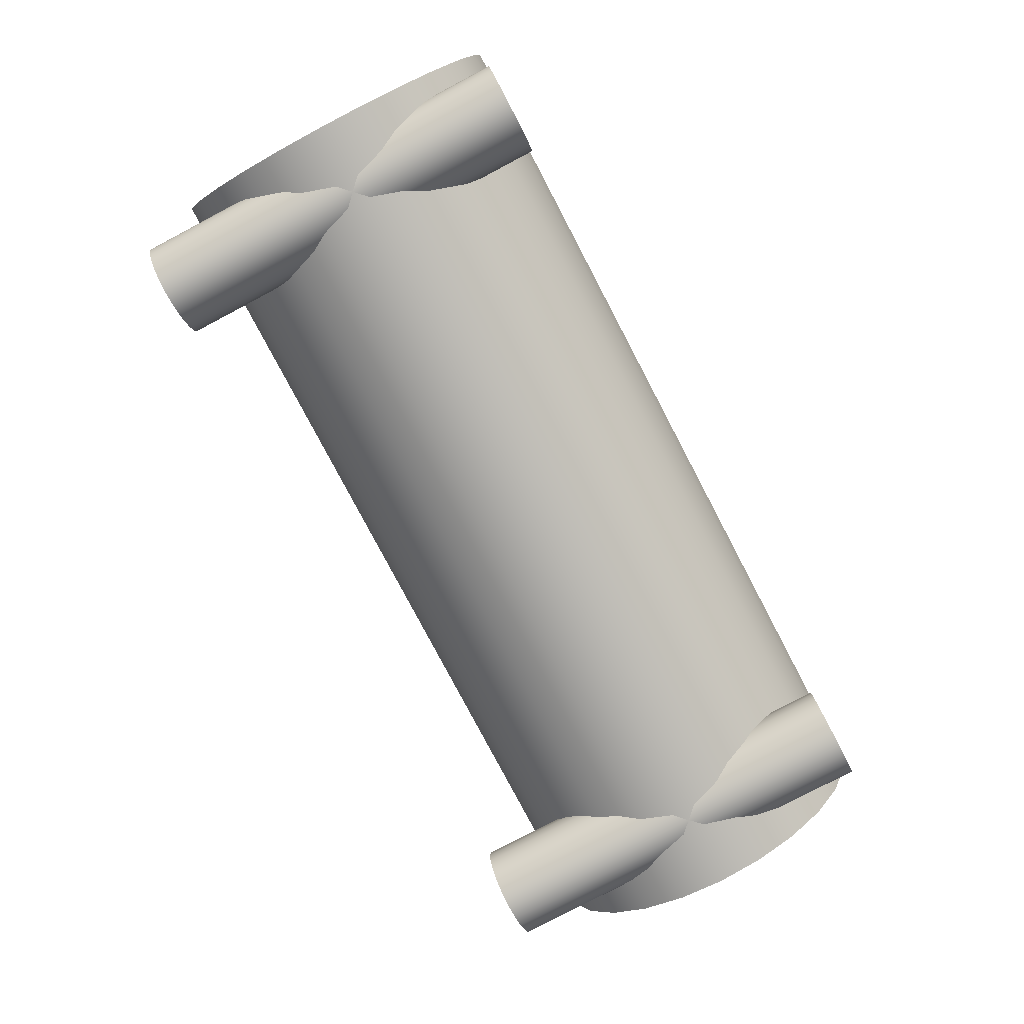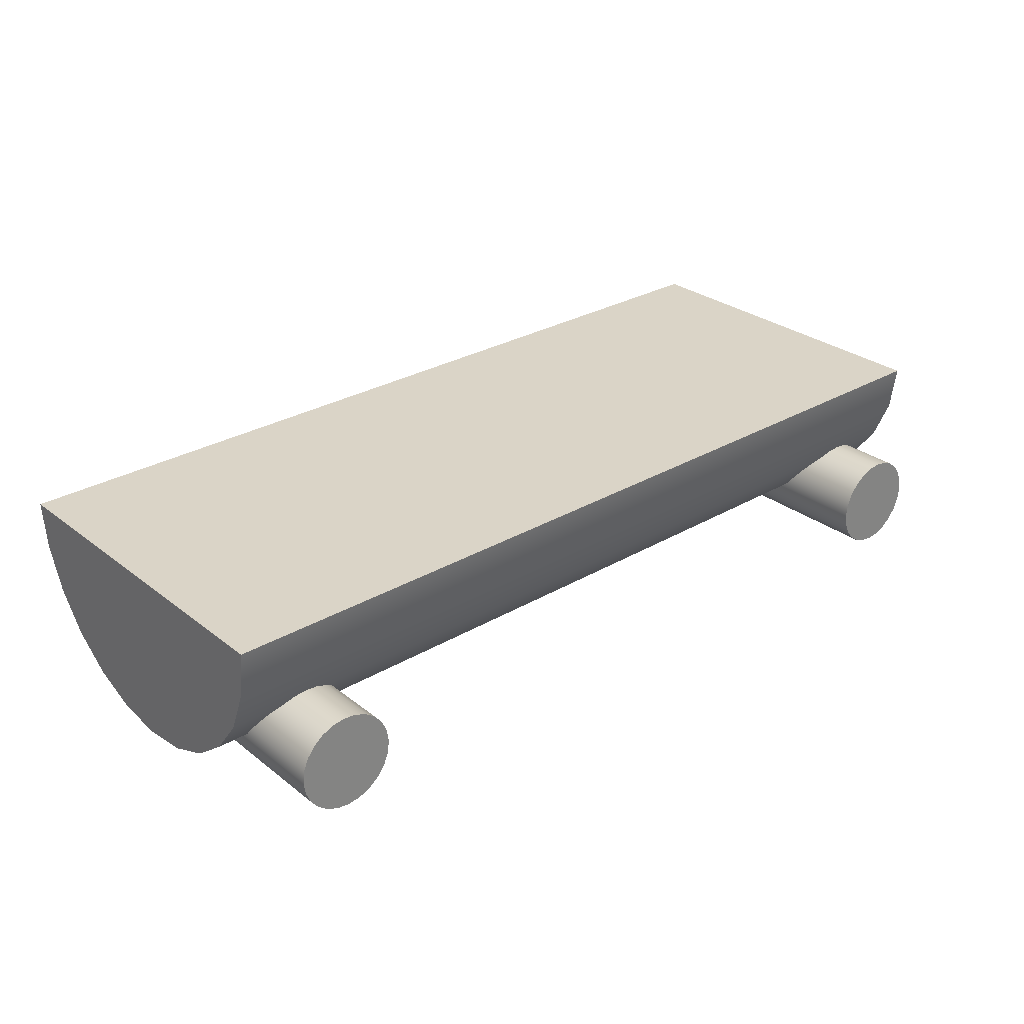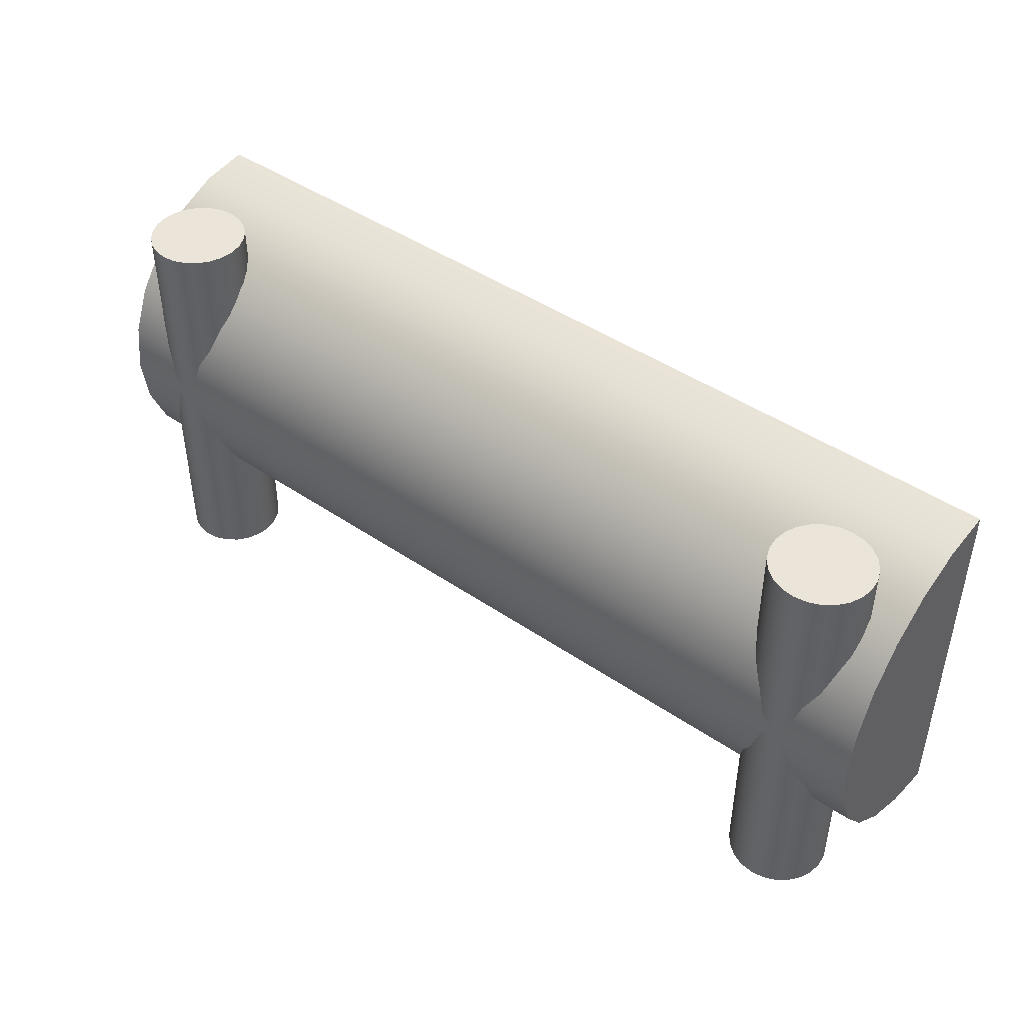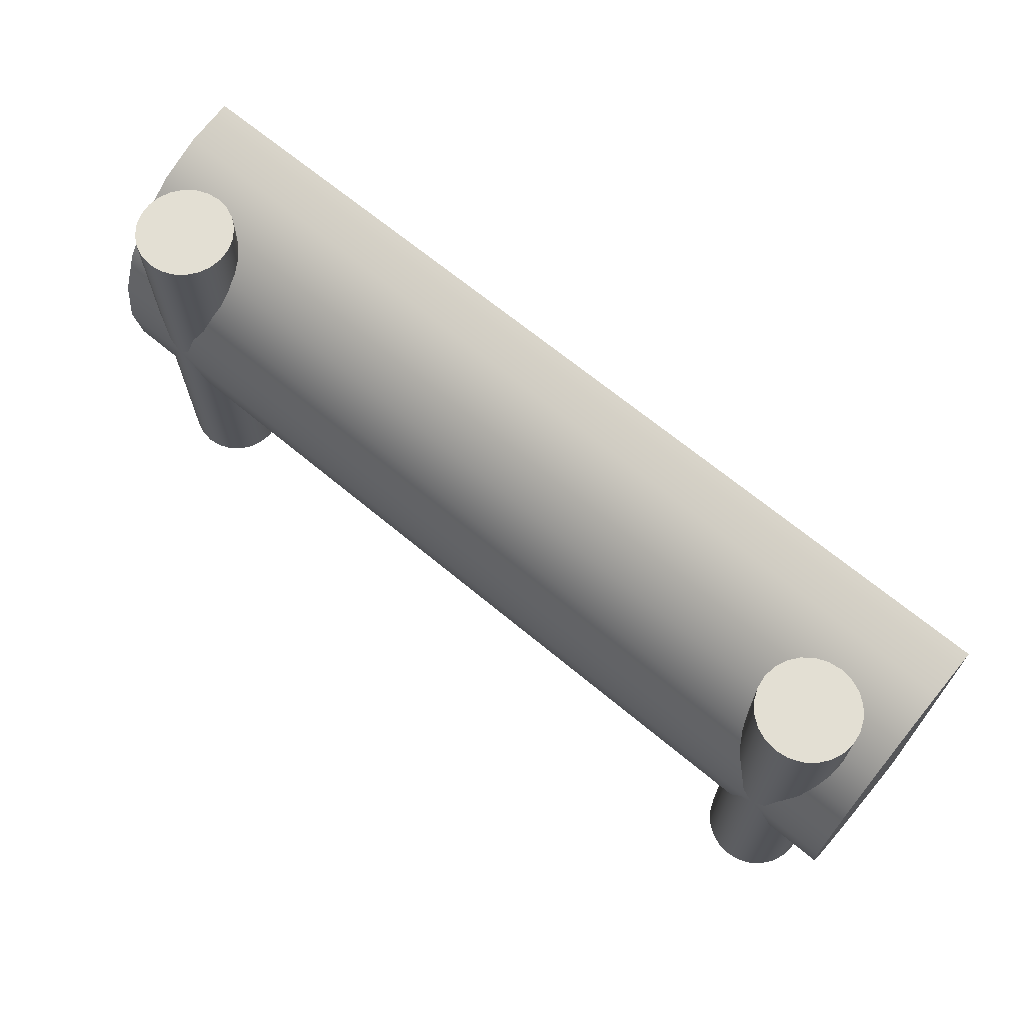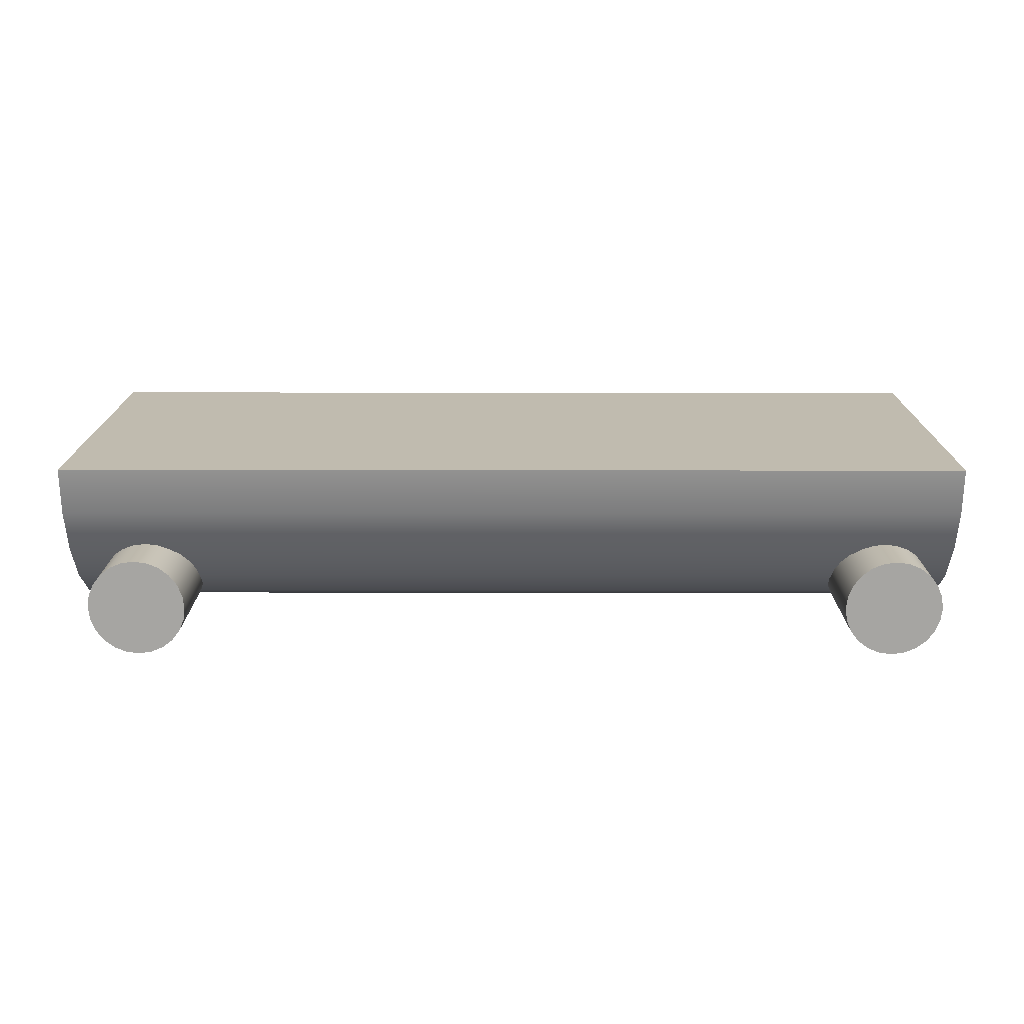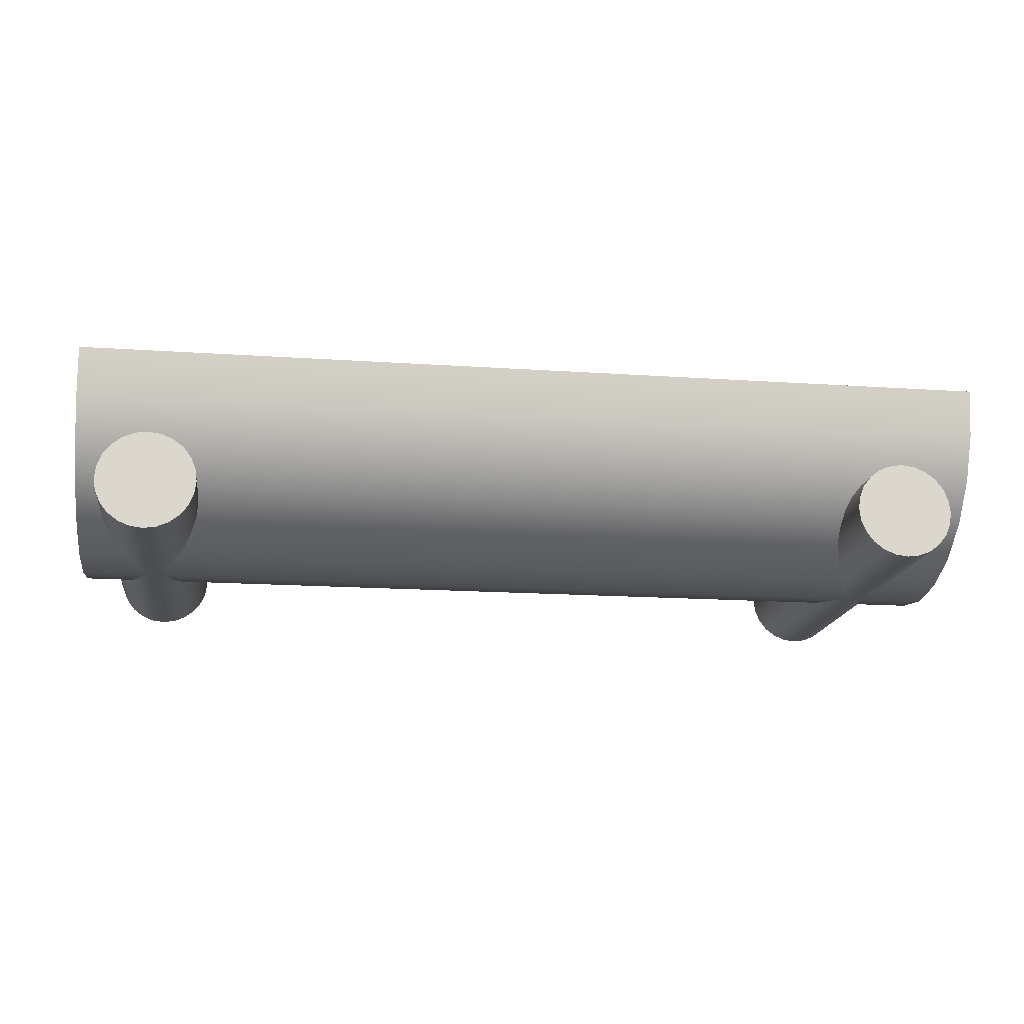
<metadata>
{"format":"obj","ext":"obj","renderer":"f3d","projection":"perspective","resolution":1024,"background":"white","views":[{"elev":-79.6,"azim":-62.2,"up":"+Y"},{"elev":28.9,"azim":138.9,"up":"+Y"},{"elev":44.5,"azim":38.6,"up":"+Z"},{"elev":67.1,"azim":39.9,"up":"+Z"},{"elev":16.2,"azim":-179.8,"up":"+Y"},{"elev":-16.6,"azim":-7.9,"up":"+Y"}]}
</metadata>
<code>
v -0.4472 0.07938 -0.1587
v -0.4472 0.1258 0.1942
v -0.4472 0.1258 -0.1648
v -0.4472 0.07938 0.1881
v 0.453 0.1258 -0.1648
v -0.4472 0.03608 -0.1408
v 0.453 0.1258 0.1942
v 0.453 0.07938 -0.1587
v 0.453 0.03608 -0.1408
v -0.4472 0.03608 0.1702
v 0.453 0.07938 0.1881
v -0.4472 -0.001103 -0.1123
v -0.4472 -0.001103 0.1416
v 0.453 0.03608 0.1702
v 0.453 -0.001103 -0.1123
v 0.453 -0.001103 0.1416
v 0.453 -0.02963 -0.07507
v -0.4472 -0.02963 -0.07507
v -0.4472 -0.02963 0.1045
v 0.453 -0.02963 0.1045
v 0.453 -0.04757 -0.03177
v -0.4472 -0.04757 0.06116
v 0.453 -0.04757 0.06116
v -0.4472 -0.04757 -0.03177
v 0.453 -0.05368 0.01469
v -0.4472 -0.05368 0.01469
v -0.3526 -0.04725 -0.2023
v -0.3641 -0.05205 0.1944
v -0.3641 -0.05205 -0.2023
v -0.3526 -0.04725 0.1944
v -0.3766 -0.05368 0.1944
v -0.4006 -0.04725 -0.2023
v -0.3426 -0.03962 -0.2023
v -0.4006 -0.04725 0.1944
v -0.3766 -0.05368 -0.2023
v -0.389 -0.05205 0.1944
v -0.389 -0.05205 -0.2023
v -0.4105 -0.03962 -0.2023
v -0.3426 -0.03962 0.1944
v -0.4105 -0.03962 0.1944
v -0.335 -0.02968 0.1944
v -0.4181 -0.02968 -0.2023
v -0.335 -0.02968 -0.2023
v -0.4181 -0.02968 0.1944
v -0.3302 -0.0181 0.1944
v -0.4229 -0.0181 0.1944
v -0.4229 -0.0181 -0.2023
v -0.3302 -0.0181 -0.2023
v -0.3286 -0.005673 0.1944
v -0.4246 -0.005673 0.1944
v -0.4246 -0.005673 -0.2023
v -0.3286 -0.005673 -0.2023
v -0.3302 0.006754 0.1944
v -0.4229 0.006754 0.1944
v -0.4229 0.006754 -0.2023
v -0.3302 0.006754 -0.2023
v -0.335 0.01833 0.1944
v -0.4181 0.01833 0.1944
v -0.4181 0.01833 -0.2023
v -0.335 0.01833 -0.2023
v -0.3426 0.02828 0.1944
v -0.4105 0.02828 0.1944
v -0.4105 0.02828 -0.2023
v -0.3426 0.02828 -0.2023
v -0.3526 0.03591 -0.2023
v -0.4006 0.03591 0.1944
v -0.4006 0.03591 -0.2023
v -0.3526 0.03591 0.1944
v -0.3641 0.0407 -0.2023
v -0.389 0.0407 -0.2023
v -0.389 0.0407 0.1944
v -0.3641 0.0407 0.1944
v -0.3766 0.04234 -0.2023
v -0.3766 0.04234 0.1944
v 0.399 -0.04725 -0.2023
v 0.3874 -0.05205 0.1944
v 0.3874 -0.05205 -0.2023
v 0.399 -0.04725 0.1944
v 0.375 -0.05368 0.1944
v 0.351 -0.04725 -0.2023
v 0.409 -0.03962 -0.2023
v 0.351 -0.04725 0.1944
v 0.375 -0.05368 -0.2023
v 0.3626 -0.05205 0.1944
v 0.3626 -0.05205 -0.2023
v 0.3411 -0.03962 -0.2023
v 0.409 -0.03962 0.1944
v 0.3411 -0.03962 0.1944
v 0.4166 -0.02968 0.1944
v 0.3334 -0.02968 -0.2023
v 0.4166 -0.02968 -0.2023
v 0.3334 -0.02968 0.1944
v 0.4214 -0.0181 0.1944
v 0.3286 -0.0181 0.1944
v 0.3286 -0.0181 -0.2023
v 0.4214 -0.0181 -0.2023
v 0.423 -0.005673 0.1944
v 0.327 -0.005673 0.1944
v 0.327 -0.005673 -0.2023
v 0.423 -0.005673 -0.2023
v 0.4214 0.006754 0.1944
v 0.3286 0.006754 0.1944
v 0.3286 0.006754 -0.2023
v 0.4214 0.006754 -0.2023
v 0.4166 0.01833 0.1944
v 0.3334 0.01833 0.1944
v 0.3334 0.01833 -0.2023
v 0.4166 0.01833 -0.2023
v 0.409 0.02828 0.1944
v 0.3411 0.02828 0.1944
v 0.3411 0.02828 -0.2023
v 0.409 0.02828 -0.2023
v 0.399 0.03591 -0.2023
v 0.351 0.03591 0.1944
v 0.351 0.03591 -0.2023
v 0.399 0.03591 0.1944
v 0.3874 0.0407 -0.2023
v 0.3626 0.0407 -0.2023
v 0.3626 0.0407 0.1944
v 0.3874 0.0407 0.1944
v 0.375 0.04234 -0.2023
v 0.375 0.04234 0.1944
g mesh1_mesh1-geometry
f 1 2 3
f 2 1 4
f 3 2 1
f 4 1 2
f 3 5 2
f 5 1 3
f 3 1 5
f 4 1 6
f 6 1 4
f 4 7 2
f 2 7 4
f 7 2 5
f 1 5 8
f 8 5 1
f 1 9 6
f 6 9 1
f 4 6 10
f 10 6 4
f 7 4 11
f 11 4 7
f 11 5 7
f 7 5 11
f 5 11 8
f 8 11 5
f 9 1 8
f 8 1 9
f 9 12 6
f 6 12 9
f 10 6 13
f 13 6 10
f 14 4 10
f 10 4 14
f 4 14 11
f 11 14 4
f 8 11 14
f 14 11 8
f 8 14 9
f 9 14 8
f 12 9 15
f 15 9 12
f 13 6 12
f 12 6 13
f 16 10 13
f 13 10 16
f 10 16 14
f 14 16 10
f 9 14 16
f 16 14 9
f 9 16 15
f 15 16 9
f 17 12 15
f 15 12 17
f 13 12 18
f 18 12 13
f 19 16 13
f 13 16 19
f 15 16 17
f 17 16 15
f 12 17 18
f 18 17 12
f 13 18 19
f 19 18 13
f 16 19 20
f 20 19 16
f 17 16 20
f 20 16 17
f 21 18 17
f 17 18 21
f 19 18 22
f 22 18 19
f 22 20 19
f 19 20 22
f 17 20 23
f 23 20 17
f 18 21 24
f 24 21 18
f 17 23 21
f 21 23 17
f 22 18 24
f 24 18 22
f 20 22 23
f 23 22 20
f 25 24 21
f 21 24 25
f 21 23 25
f 25 23 21
f 22 24 26
f 26 24 22
f 26 23 22
f 22 23 26
f 24 25 26
f 26 25 24
f 23 26 25
f 25 26 23
g mesh1_mesh1-geometry
f 2 5 3
f 5 2 7
g mesh2_mesh2-geometry
l 11 14
l 7 11
l 14 16
l 2 7
l 7 5
l 16 20
l 8 5
l 5 3
l 20 23
l 9 8
l 23 25
l 15 9
l 25 21
l 17 15
l 21 17
g mesh3_mesh3-geometry
f 27 28 29
f 28 27 30
f 29 28 27
f 30 27 28
f 31 29 28
f 28 29 31
f 27 32 29
f 33 30 27
f 27 30 33
f 30 28 34
f 29 31 35
f 35 31 29
f 31 36 28
f 32 37 29
f 38 32 27
f 30 33 39
f 39 33 30
f 33 38 27
f 34 28 36
f 40 30 34
f 36 35 31
f 31 35 36
f 35 29 37
f 37 34 32
f 32 34 37
f 32 40 38
f 38 40 32
f 33 41 39
f 39 41 33
f 39 30 40
f 42 38 33
f 34 37 36
f 36 37 34
f 40 32 34
f 34 32 40
f 35 36 37
f 37 36 35
f 40 42 38
f 38 42 40
f 41 33 43
f 43 33 41
f 41 39 44
f 44 39 40
f 43 42 33
f 42 40 44
f 44 40 42
f 43 45 41
f 41 45 43
f 46 41 44
f 47 42 43
f 44 47 42
f 42 47 44
f 45 43 48
f 48 43 45
f 45 41 46
f 47 44 46
f 46 44 47
f 48 47 43
f 48 49 45
f 45 49 48
f 50 45 46
f 46 51 47
f 47 51 46
f 51 47 48
f 49 48 52
f 52 48 49
f 49 45 50
f 51 46 50
f 50 46 51
f 52 51 48
f 52 53 49
f 49 53 52
f 54 49 50
f 50 55 51
f 51 55 50
f 55 51 52
f 53 52 56
f 56 52 53
f 53 49 54
f 55 50 54
f 54 50 55
f 56 55 52
f 56 57 53
f 53 57 56
f 58 53 54
f 54 59 55
f 55 59 54
f 59 55 56
f 57 56 60
f 60 56 57
f 57 53 58
f 59 54 58
f 58 54 59
f 60 59 56
f 60 61 57
f 57 61 60
f 62 57 58
f 58 63 59
f 59 63 58
f 63 59 60
f 61 60 64
f 64 60 61
f 61 57 62
f 63 58 62
f 62 58 63
f 64 63 60
f 65 61 64
f 64 61 65
f 66 61 62
f 66 63 62
f 62 63 66
f 67 63 64
f 61 65 68
f 68 65 61
f 65 67 64
f 68 61 66
f 63 66 67
f 67 66 63
f 69 68 65
f 65 68 69
f 70 67 65
f 71 68 66
f 71 67 66
f 66 67 71
f 68 69 72
f 72 69 68
f 69 70 65
f 67 71 70
f 70 71 67
f 72 68 71
f 73 72 69
f 69 72 73
f 73 70 69
f 74 70 71
f 71 70 74
f 74 72 71
f 72 73 74
f 74 73 72
f 70 74 73
f 73 74 70
g mesh3_mesh3-geometry
f 29 32 27
f 34 28 30
f 28 36 31
f 29 37 32
f 27 32 38
f 27 38 33
f 36 28 34
f 34 30 40
f 37 29 35
f 40 30 39
f 33 38 42
f 44 39 41
f 40 39 44
f 33 42 43
f 44 41 46
f 43 42 47
f 46 41 45
f 43 47 48
f 46 45 50
f 48 47 51
f 50 45 49
f 48 51 52
f 50 49 54
f 52 51 55
f 54 49 53
f 52 55 56
f 54 53 58
f 56 55 59
f 58 53 57
f 56 59 60
f 58 57 62
f 60 59 63
f 62 57 61
f 60 63 64
f 62 61 66
f 64 63 67
f 64 67 65
f 66 61 68
f 65 67 70
f 66 68 71
f 65 70 69
f 71 68 72
f 69 70 73
f 71 72 74
g mesh4_mesh4-geometry
l 27 29
l 33 27
l 43 33
g mesh5_mesh5-geometry
l 30 28
g mesh6_mesh6-geometry
l 65 64
g mesh7_mesh7-geometry
l 68 61
g mesh8_mesh8-geometry
l 52 48
l 56 52
l 60 56
g mesh9_mesh9-geometry
l 49 45
g mesh10_mesh10-geometry
l 51 55
l 55 59
l 59 63
l 63 67
l 67 70
l 70 73
l 73 69
g mesh11_mesh11-geometry
l 50 54
g mesh12_mesh12-geometry
l 41 39
g mesh13_mesh13-geometry
l 32 38
l 37 32
l 35 37
g mesh14_mesh14-geometry
l 42 47
g mesh15_mesh15-geometry
f 75 76 77
f 76 75 78
f 77 76 75
f 78 75 76
f 79 77 76
f 76 77 79
f 75 80 77
f 81 78 75
f 75 78 81
f 78 76 82
f 77 79 83
f 83 79 77
f 79 84 76
f 80 85 77
f 86 80 75
f 78 81 87
f 87 81 78
f 81 86 75
f 82 76 84
f 88 78 82
f 84 83 79
f 79 83 84
f 83 77 85
f 85 82 80
f 80 82 85
f 80 88 86
f 86 88 80
f 81 89 87
f 87 89 81
f 87 78 88
f 90 86 81
f 82 85 84
f 84 85 82
f 88 80 82
f 82 80 88
f 83 84 85
f 85 84 83
f 88 90 86
f 86 90 88
f 89 81 91
f 91 81 89
f 89 87 92
f 92 87 88
f 91 90 81
f 90 88 92
f 92 88 90
f 91 93 89
f 89 93 91
f 94 89 92
f 95 90 91
f 92 95 90
f 90 95 92
f 93 91 96
f 96 91 93
f 93 89 94
f 95 92 94
f 94 92 95
f 96 95 91
f 96 97 93
f 93 97 96
f 98 93 94
f 94 99 95
f 95 99 94
f 99 95 96
f 97 96 100
f 100 96 97
f 97 93 98
f 99 94 98
f 98 94 99
f 100 99 96
f 100 101 97
f 97 101 100
f 102 97 98
f 98 103 99
f 99 103 98
f 103 99 100
f 101 100 104
f 104 100 101
f 101 97 102
f 103 98 102
f 102 98 103
f 104 103 100
f 104 105 101
f 101 105 104
f 106 101 102
f 102 107 103
f 103 107 102
f 107 103 104
f 105 104 108
f 108 104 105
f 105 101 106
f 107 102 106
f 106 102 107
f 108 107 104
f 108 109 105
f 105 109 108
f 110 105 106
f 106 111 107
f 107 111 106
f 111 107 108
f 109 108 112
f 112 108 109
f 109 105 110
f 111 106 110
f 110 106 111
f 112 111 108
f 113 109 112
f 112 109 113
f 114 109 110
f 114 111 110
f 110 111 114
f 115 111 112
f 109 113 116
f 116 113 109
f 113 115 112
f 116 109 114
f 111 114 115
f 115 114 111
f 117 116 113
f 113 116 117
f 118 115 113
f 119 116 114
f 119 115 114
f 114 115 119
f 116 117 120
f 120 117 116
f 117 118 113
f 115 119 118
f 118 119 115
f 120 116 119
f 121 120 117
f 117 120 121
f 121 118 117
f 122 118 119
f 119 118 122
f 122 120 119
f 120 121 122
f 122 121 120
f 118 122 121
f 121 122 118
g mesh15_mesh15-geometry
f 77 80 75
f 82 76 78
f 76 84 79
f 77 85 80
f 75 80 86
f 75 86 81
f 84 76 82
f 82 78 88
f 85 77 83
f 88 78 87
f 81 86 90
f 92 87 89
f 88 87 92
f 81 90 91
f 92 89 94
f 91 90 95
f 94 89 93
f 91 95 96
f 94 93 98
f 96 95 99
f 98 93 97
f 96 99 100
f 98 97 102
f 100 99 103
f 102 97 101
f 100 103 104
f 102 101 106
f 104 103 107
f 106 101 105
f 104 107 108
f 106 105 110
f 108 107 111
f 110 105 109
f 108 111 112
f 110 109 114
f 112 111 115
f 112 115 113
f 114 109 116
f 113 115 118
f 114 116 119
f 113 118 117
f 119 116 120
f 117 118 121
f 119 120 122
g mesh16_mesh16-geometry
l 75 77
l 81 75
l 91 81
g mesh17_mesh17-geometry
l 78 76
g mesh18_mesh18-geometry
l 113 112
g mesh19_mesh19-geometry
l 116 109
g mesh20_mesh20-geometry
l 100 96
l 104 100
l 108 104
g mesh21_mesh21-geometry
l 97 93
g mesh22_mesh22-geometry
l 99 103
l 103 107
l 107 111
l 111 115
l 115 118
l 118 121
l 121 117
g mesh23_mesh23-geometry
l 98 102
g mesh24_mesh24-geometry
l 89 87
g mesh25_mesh25-geometry
l 80 86
l 85 80
l 83 85
g mesh26_mesh26-geometry
l 90 95

</code>
